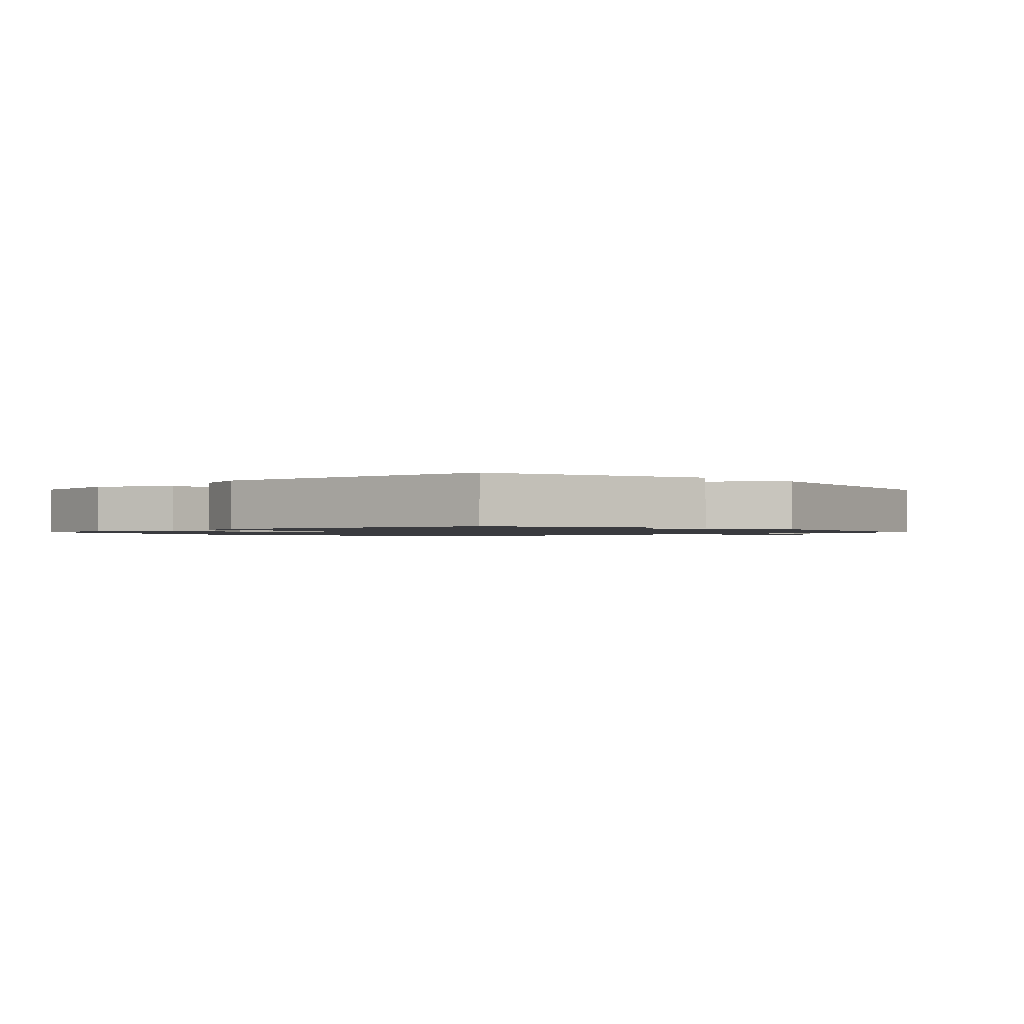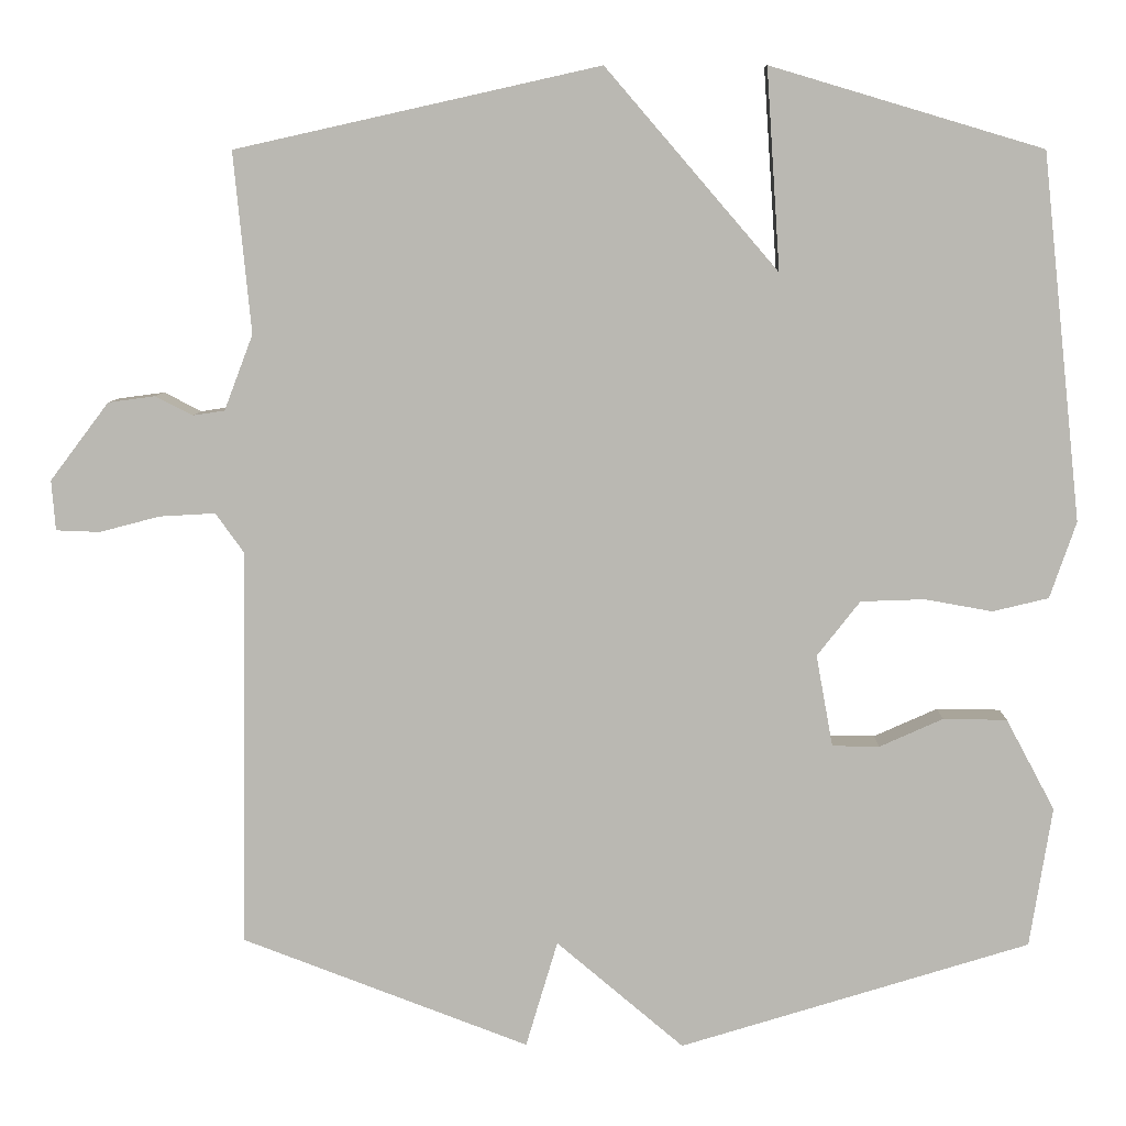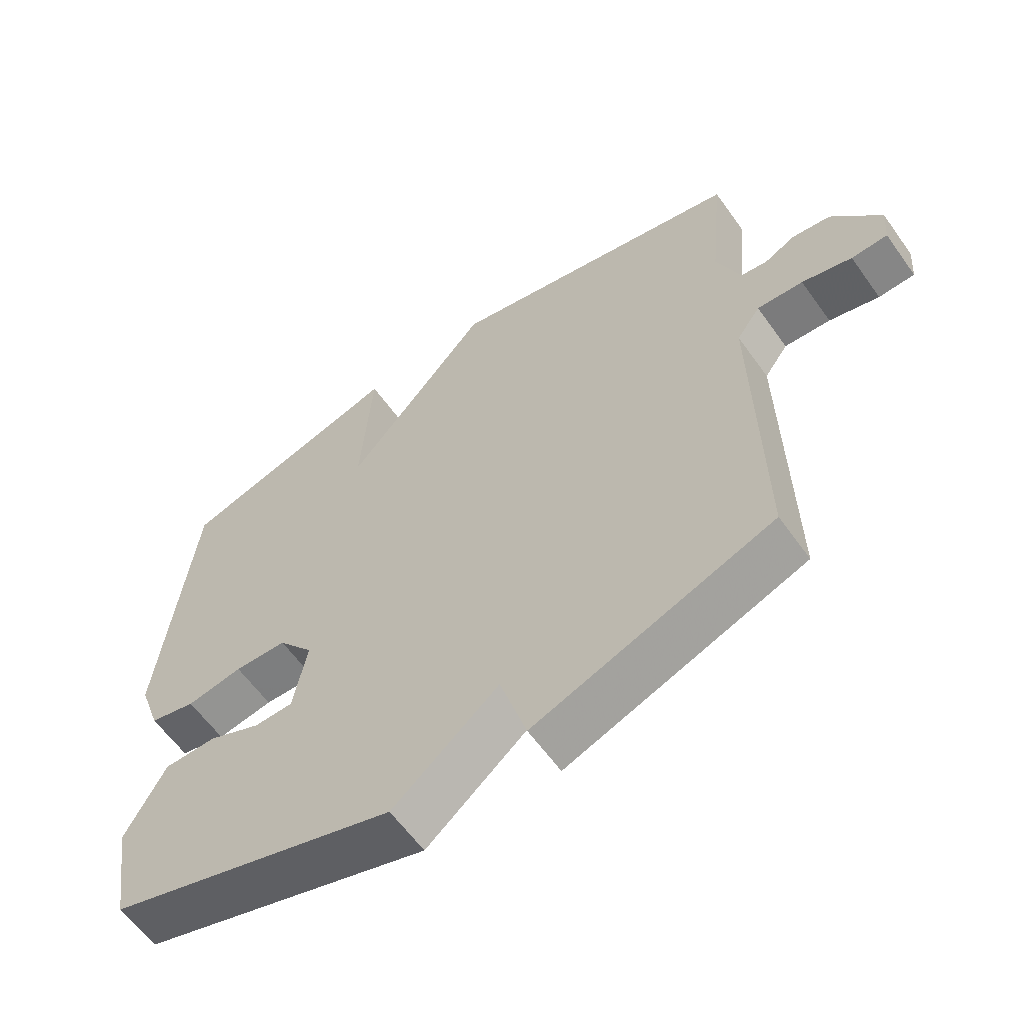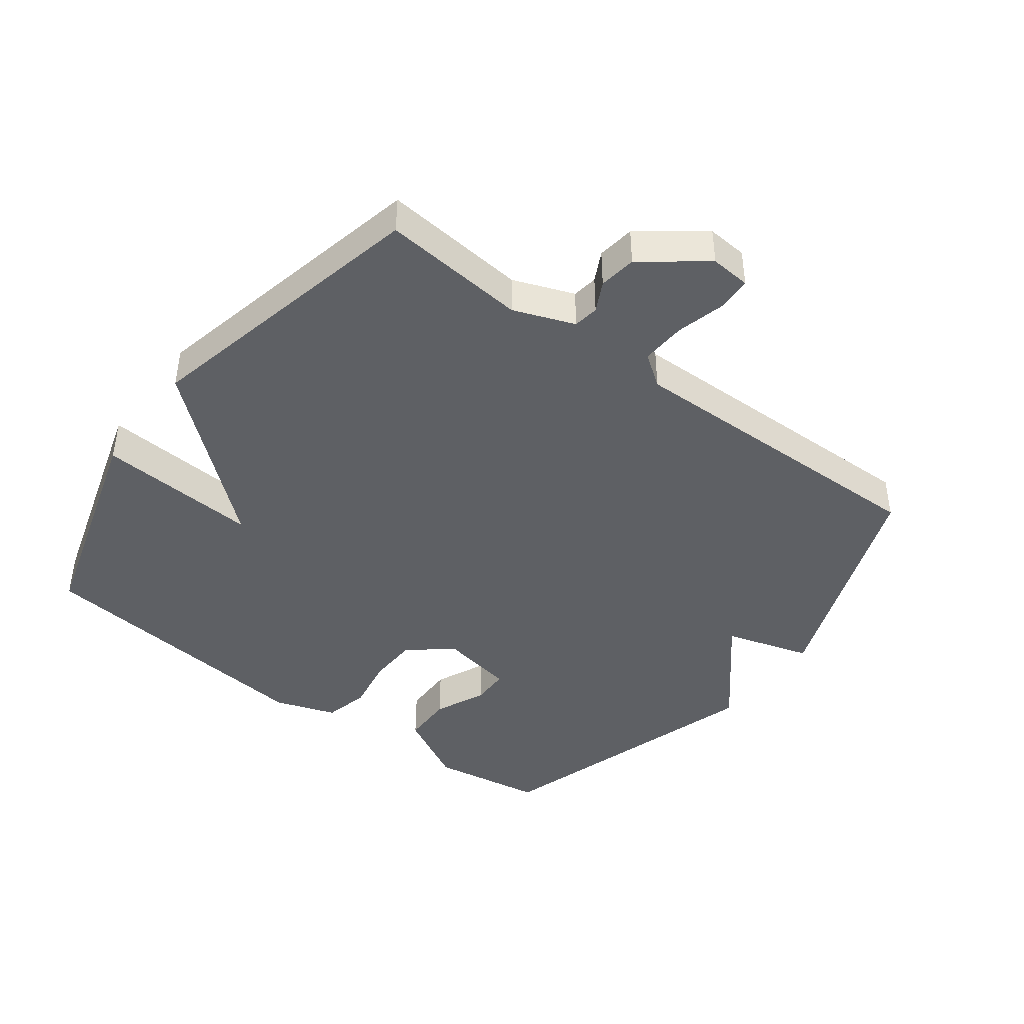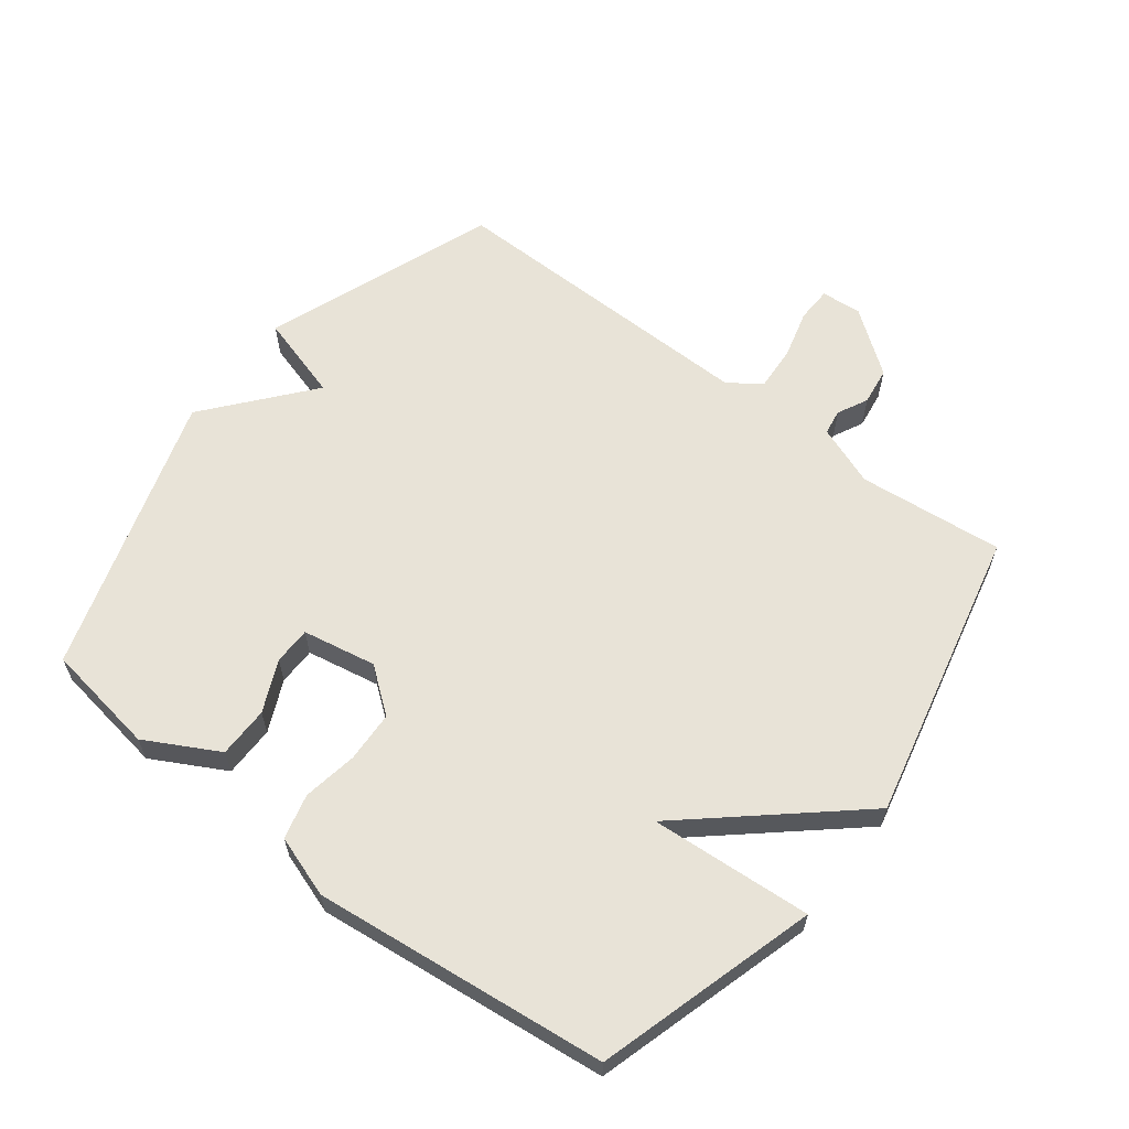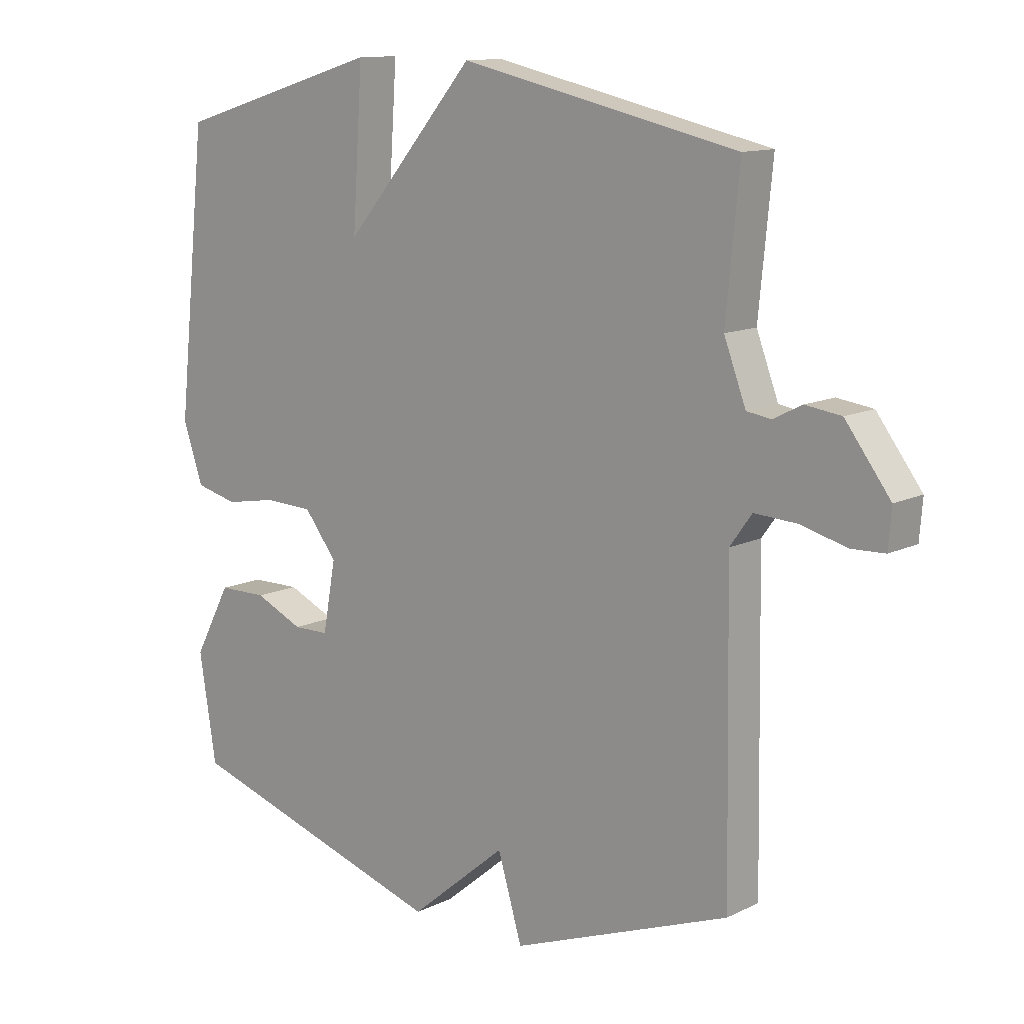
<metadata>
{"format":"obj","ext":"obj","renderer":"f3d","projection":"perspective","resolution":1024,"background":"white","views":[{"elev":-1.2,"azim":-45.8,"up":"+Y"},{"elev":7.4,"azim":-178.7,"up":"+Z"},{"elev":-60.7,"azim":35.4,"up":"+Z"},{"elev":-43.1,"azim":53.1,"up":"+Y"},{"elev":61.7,"azim":-52.7,"up":"+Y"},{"elev":12.1,"azim":41.3,"up":"+Z"}]}
</metadata>
<code>
v -0.5 0.07 -0.5
v -0.528 0.07 -0.324
v -0.467 0.07 -0.21
v -0.387 0.07 -0.209
v -0.307 0.07 -0.245
v -0.248 0.07 -0.244
v -0.227 0.07 -0.129
v -0.281 0.07 -0.06
v -0.361 0.07 -0.057
v -0.446 0.07 -0.072
v -0.516 0.07 -0.055
v -0.549 0.07 0.041
v -0.5 0.07 0.5
v -0.158 0.07 0.602
v -0.175 0.07 0.35
v 0.042 0.07 0.602
v 0.5 0.07 0.5
v 0.478 0.07 0.273
v 0.514 0.07 0.178
v 0.554 0.07 0.172
v 0.601 0.07 0.196
v 0.66 0.07 0.188
v 0.734 0.07 0.09
v 0.729 0.07 0.027
v 0.674 0.07 0.025
v 0.598 0.07 0.045
v 0.528 0.07 0.049
v 0.492 0.07 -0.001
v 0.5 0.07 -0.5
v 0.139 0.07 -0.636
v 0.099 0.07 -0.502
v -0.061 0.07 -0.636
v -0.5 0 -0.5
v -0.528 0 -0.324
v -0.467 0 -0.21
v -0.387 0 -0.209
v -0.307 0 -0.245
v -0.248 0 -0.244
v -0.227 0 -0.129
v -0.281 0 -0.06
v -0.361 0 -0.057
v -0.446 0 -0.072
v -0.516 0 -0.055
v -0.549 0 0.041
v -0.5 0 0.5
v -0.158 0 0.602
v -0.175 0 0.35
v 0.042 0 0.602
v 0.5 0 0.5
v 0.478 0 0.273
v 0.514 0 0.178
v 0.554 0 0.172
v 0.601 0 0.196
v 0.66 0 0.188
v 0.734 0 0.09
v 0.729 0 0.027
v 0.674 0 0.025
v 0.598 0 0.045
v 0.528 0 0.049
v 0.492 0 -0.001
v 0.5 0 -0.5
v 0.139 0 -0.636
v 0.099 0 -0.502
v -0.061 0 -0.636
f 3 4 5
f 2 3 5
f 1 2 5
f 32 1 5
f 31 32 5
f 28 29 30 31
f 27 28 31
f 24 25 26
f 23 24 26
f 22 23 26
f 21 22 26
f 20 21 26
f 19 20 26 27
f 18 19 27 31
f 17 18 31
f 16 17 31
f 15 16 31
f 13 14 15
f 12 13 15
f 11 12 15
f 10 11 15
f 9 10 15
f 8 9 15
f 7 8 15 31
f 31 5 6
f 6 7 31
f 37 36 35
f 37 35 34
f 37 34 33
f 37 33 64
f 37 64 63
f 63 62 61 60
f 63 60 59
f 58 57 56
f 58 56 55
f 58 55 54
f 58 54 53
f 58 53 52
f 59 58 52 51
f 63 59 51 50
f 63 50 49
f 63 49 48
f 63 48 47
f 47 46 45
f 47 45 44
f 47 44 43
f 47 43 42
f 47 42 41
f 47 41 40
f 63 47 40 39
f 38 37 63
f 63 39 38
f 1 33 34 2
f 2 34 35 3
f 3 35 36 4
f 4 36 37 5
f 5 37 38 6
f 6 38 39 7
f 7 39 40 8
f 8 40 41 9
f 9 41 42 10
f 10 42 43 11
f 11 43 44 12
f 12 44 45 13
f 13 45 46 14
f 14 46 47 15
f 15 47 48 16
f 16 48 49 17
f 17 49 50 18
f 18 50 51 19
f 19 51 52 20
f 20 52 53 21
f 21 53 54 22
f 22 54 55 23
f 23 55 56 24
f 24 56 57 25
f 25 57 58 26
f 26 58 59 27
f 27 59 60 28
f 28 60 61 29
f 29 61 62 30
f 30 62 63 31
f 31 63 64 32
f 32 64 33 1

</code>
